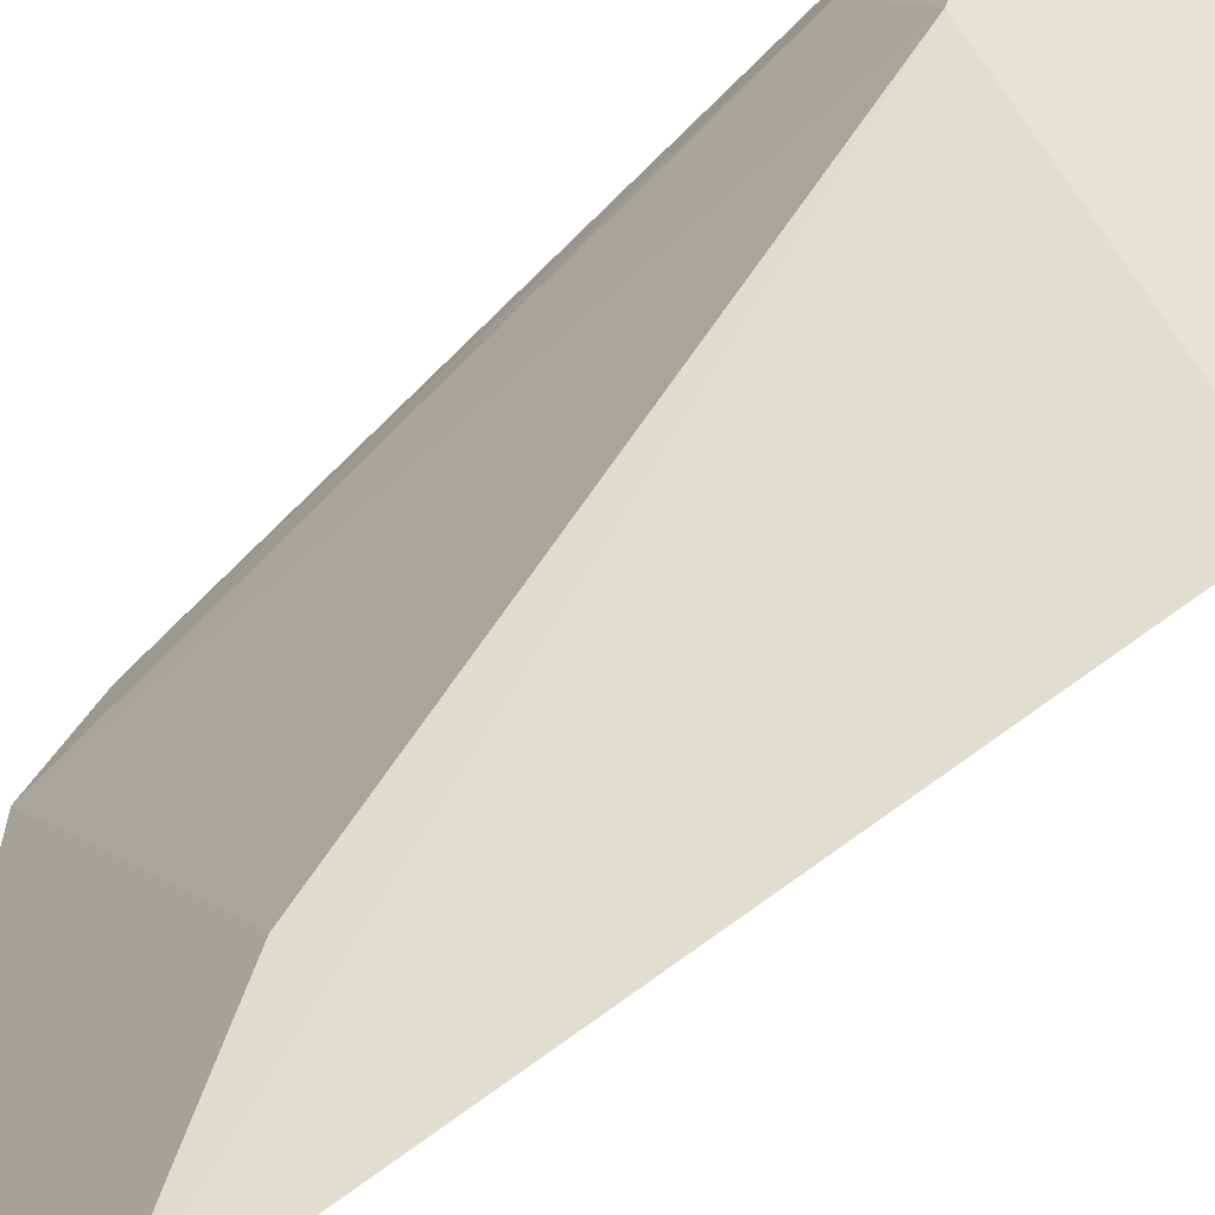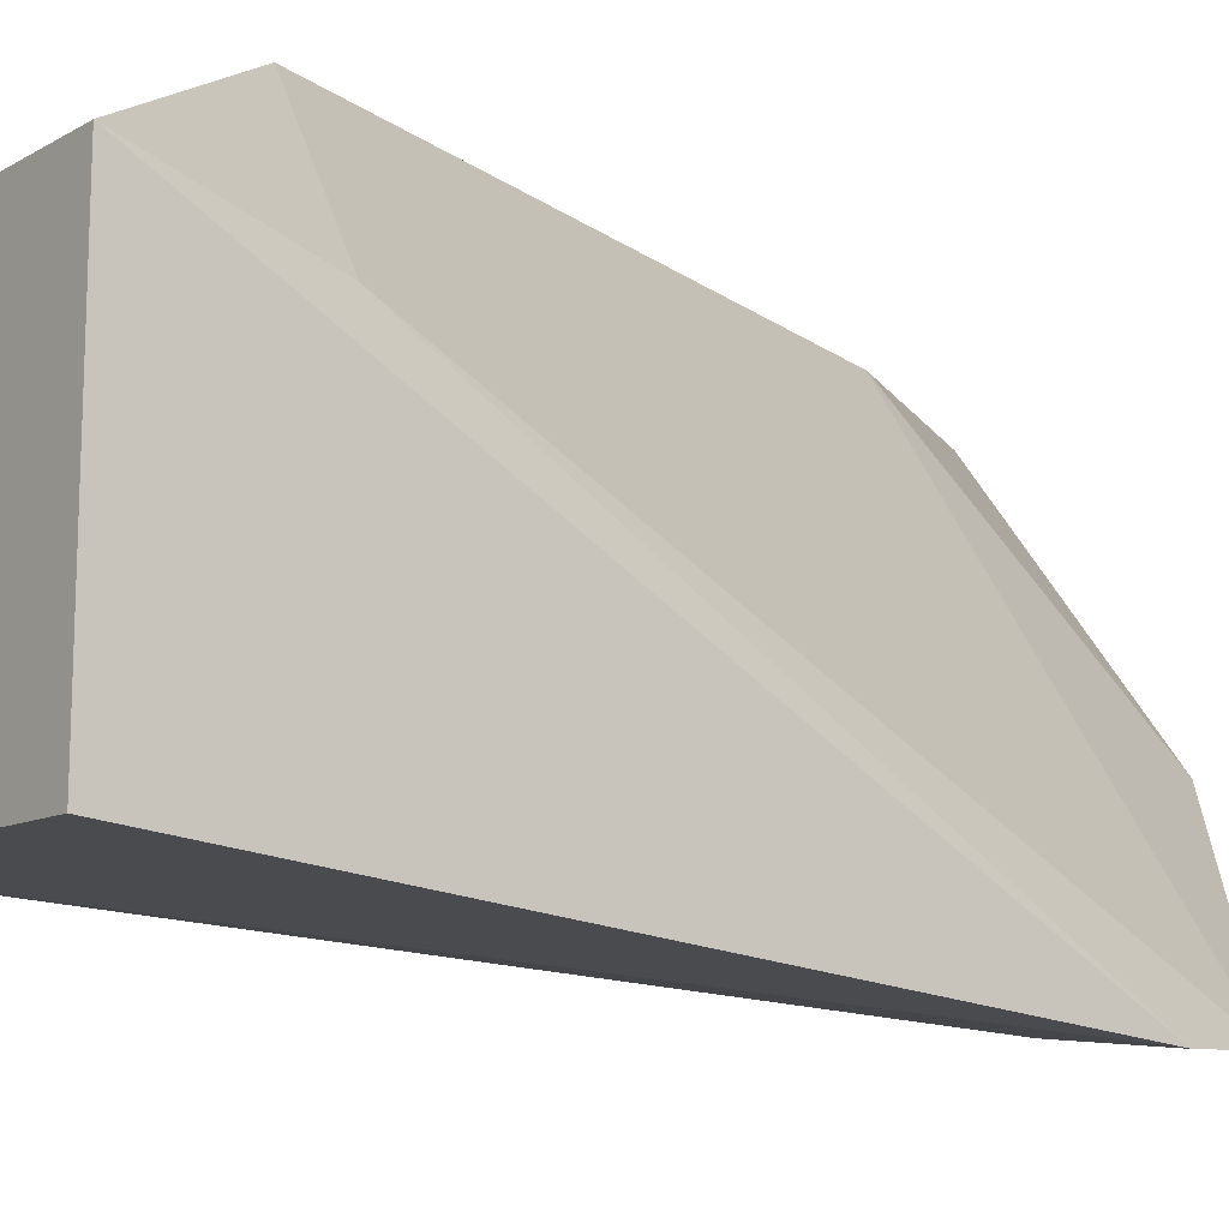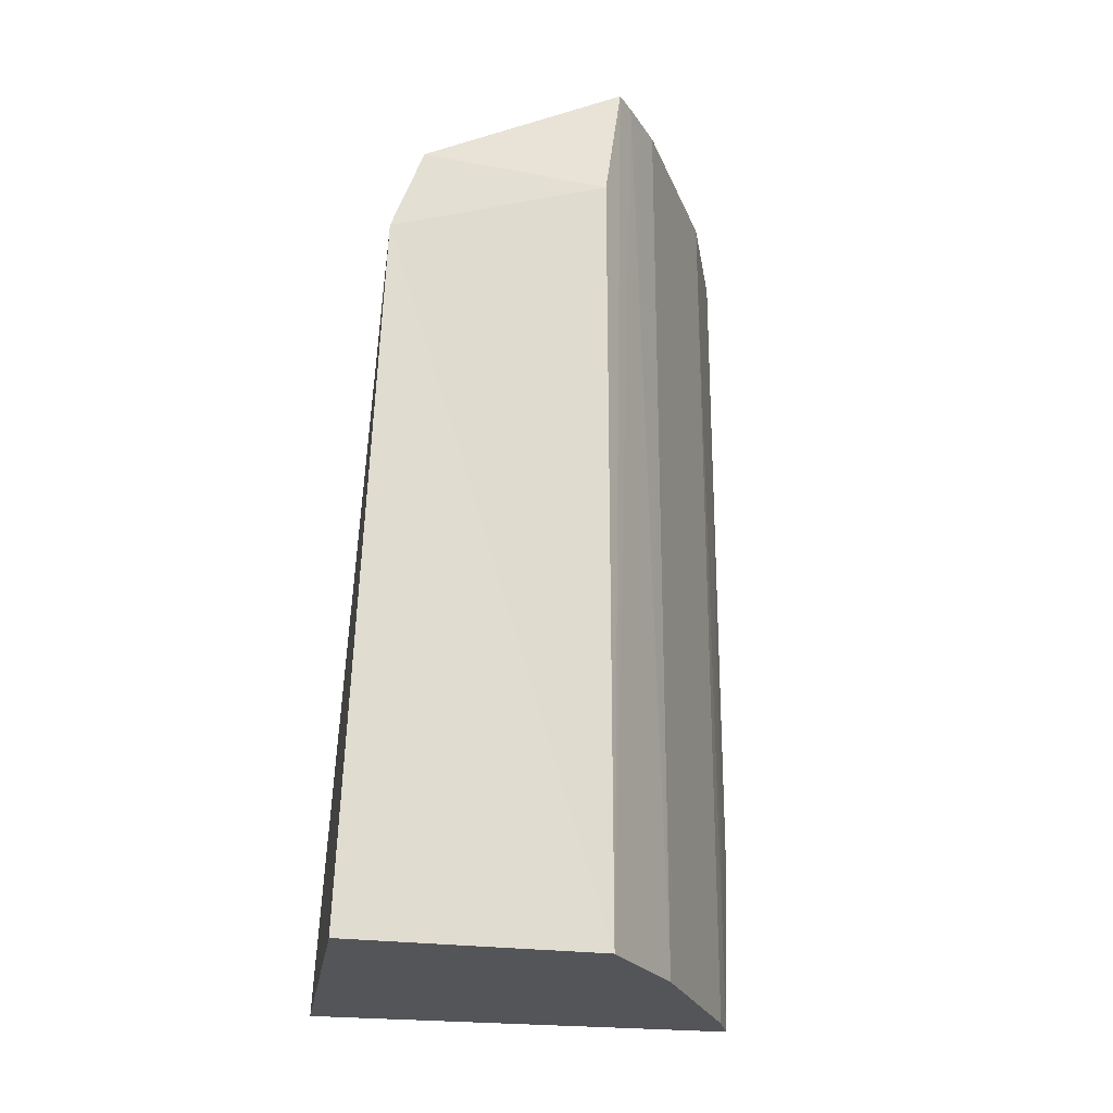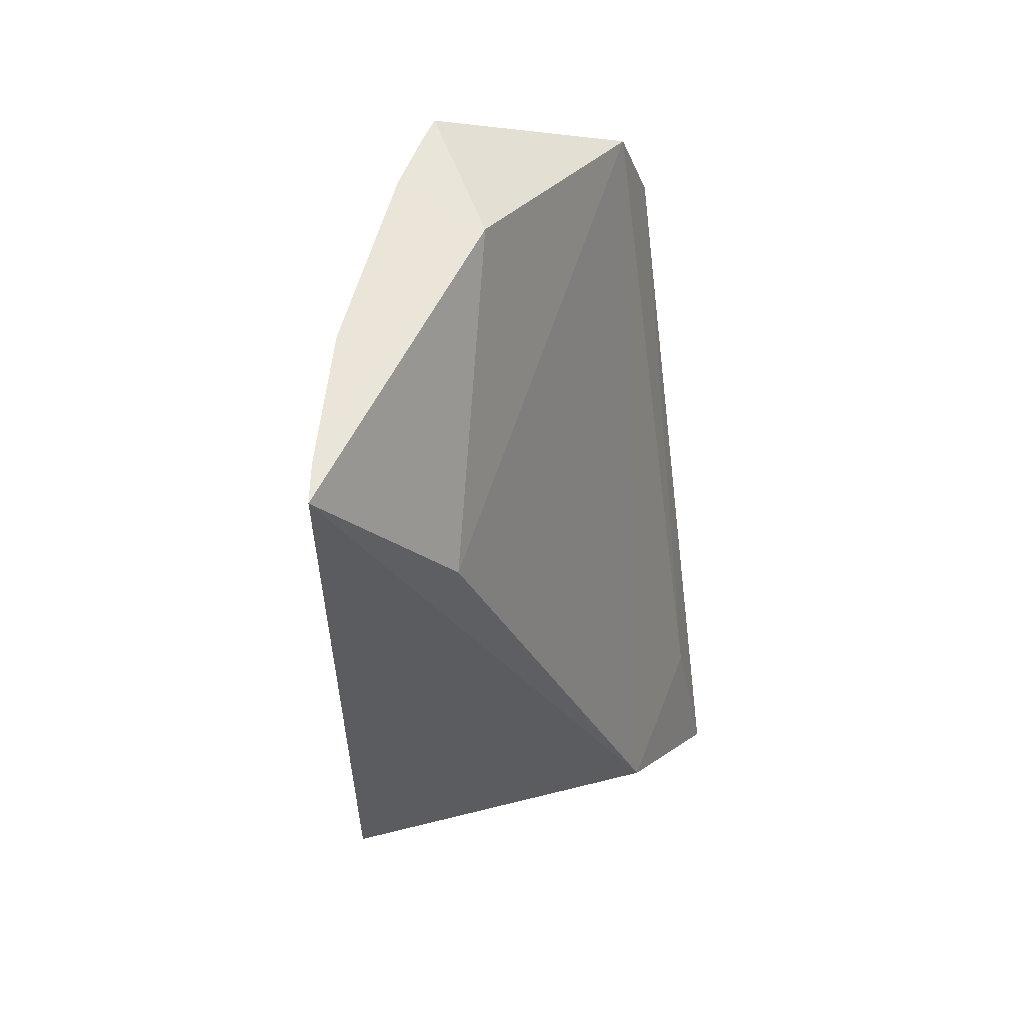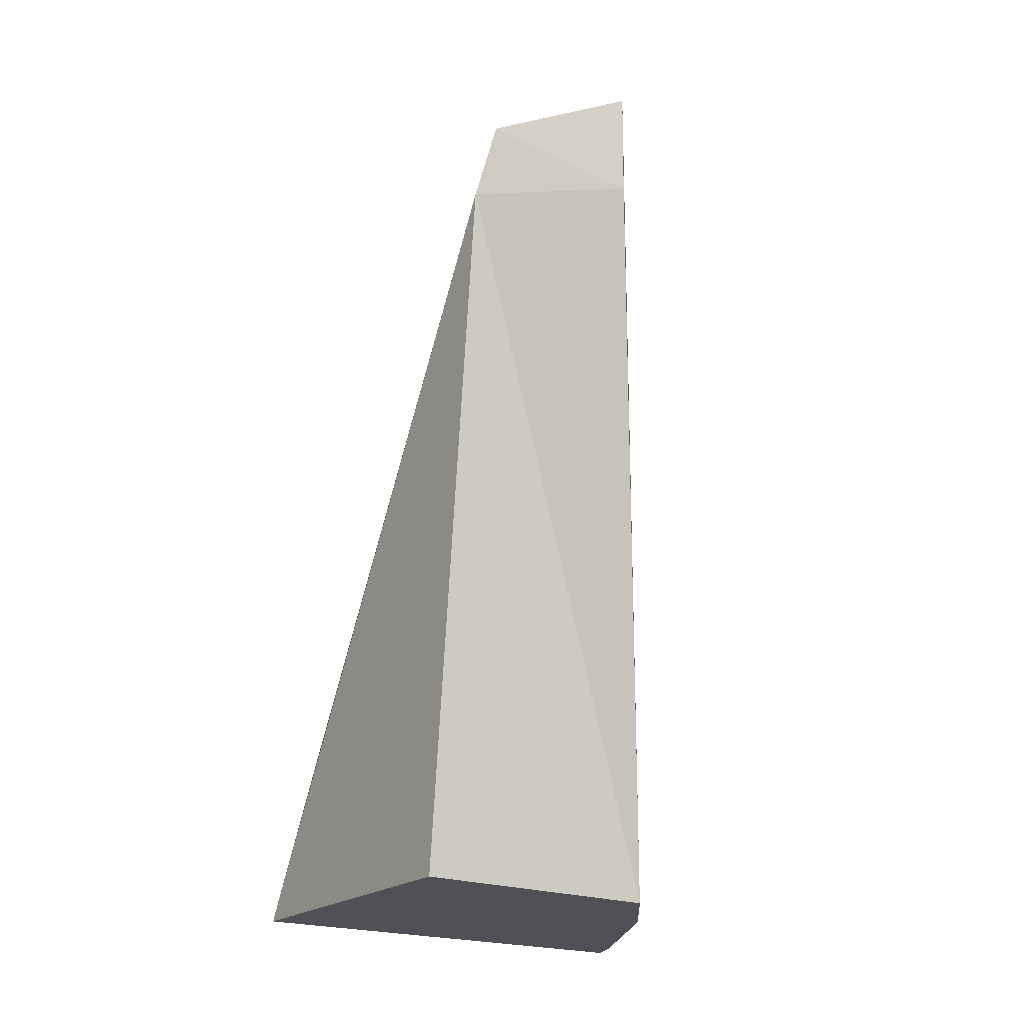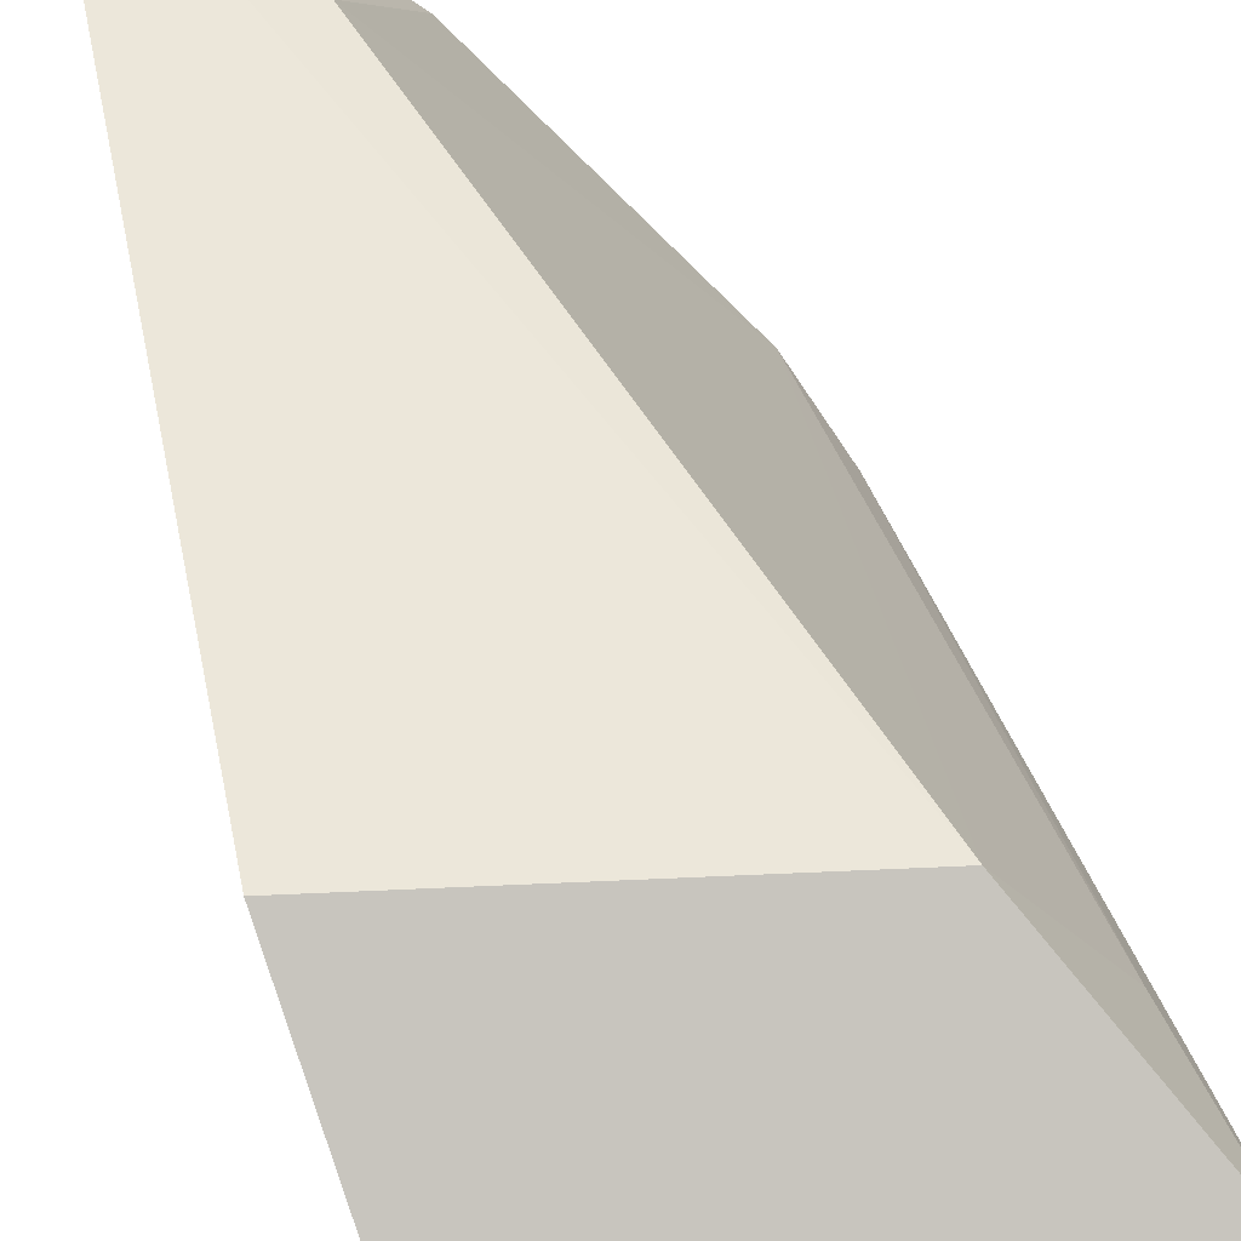
<metadata>
{"format":"obj","ext":"obj","renderer":"f3d","projection":"perspective","resolution":1024,"background":"white","views":[{"elev":72.0,"azim":54.4,"up":"+Y"},{"elev":-15.6,"azim":-127.2,"up":"+Y"},{"elev":-24.1,"azim":-8.9,"up":"+Z"},{"elev":57.5,"azim":168.2,"up":"+Z"},{"elev":-20.4,"azim":-32.8,"up":"+Z"},{"elev":57.7,"azim":168.3,"up":"+Y"}]}
</metadata>
<code>
v 0.2866 -0.3558 -0.08434
v 0.3368 -0.2613 -0.3949
v 0.332 -0.2743 -0.08434
v 0.3493 -0.2168 -0.08434
v 0.196 -0.2652 -0.3949
v 0.346 -0.2307 -0.08434
v 0.303 -0.3318 -0.3949
v 0.216 -0.3761 -0.1306
v 0.3493 -0.2168 -0.3268
v 0.2796 -0.3061 -0.08345
v 0.332 -0.2743 -0.3949
v 0.303 -0.3318 -0.08434
v 0.2794 -0.3652 -0.3949
v 0.2357 -0.2276 -0.3387
v 0.346 -0.2308 -0.3268
v 0.2918 -0.3487 -0.08434
v 0.2794 -0.3652 -0.1298
v 0.196 -0.3712 -0.3949
v 0.3059 -0.2229 -0.148
v 0.2046 -0.2765 -0.3414
v 0.3479 -0.2231 -0.08434
v 0.2051 -0.3804 -0.1622
f 6 3 2
f 7 5 2
f 9 2 5
f 10 3 6
f 10 8 1
f 11 7 2
f 11 2 3
f 11 3 7
f 12 7 3
f 12 3 10
f 13 5 7
f 14 9 5
f 14 4 9
f 15 6 2
f 15 2 9
f 16 7 12
f 16 13 7
f 16 1 13
f 16 12 10
f 16 10 1
f 17 13 1
f 17 1 8
f 18 5 13
f 19 10 4
f 19 4 14
f 19 14 8
f 19 8 10
f 20 14 5
f 20 8 14
f 21 15 9
f 21 9 4
f 21 6 15
f 21 10 6
f 21 4 10
f 22 17 8
f 22 13 17
f 22 18 13
f 22 5 18
f 22 20 5
f 22 8 20

</code>
